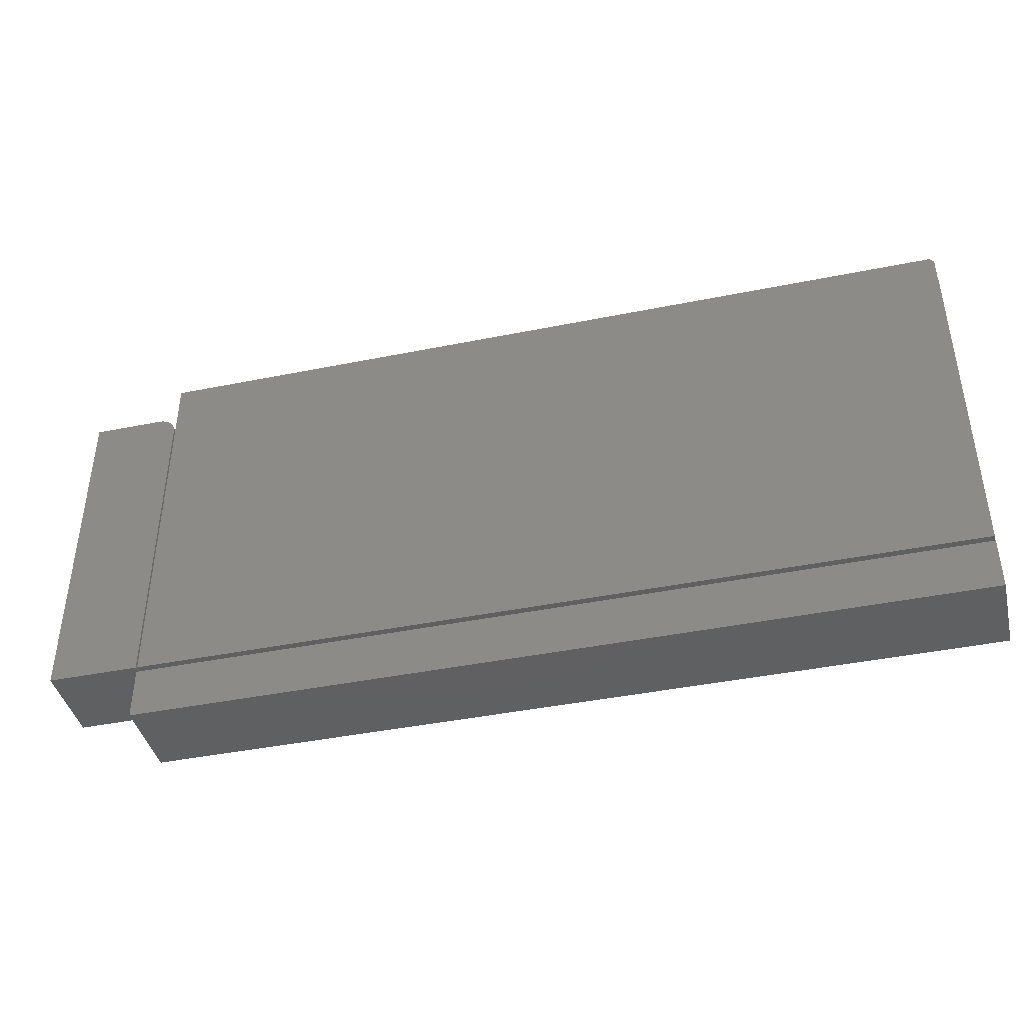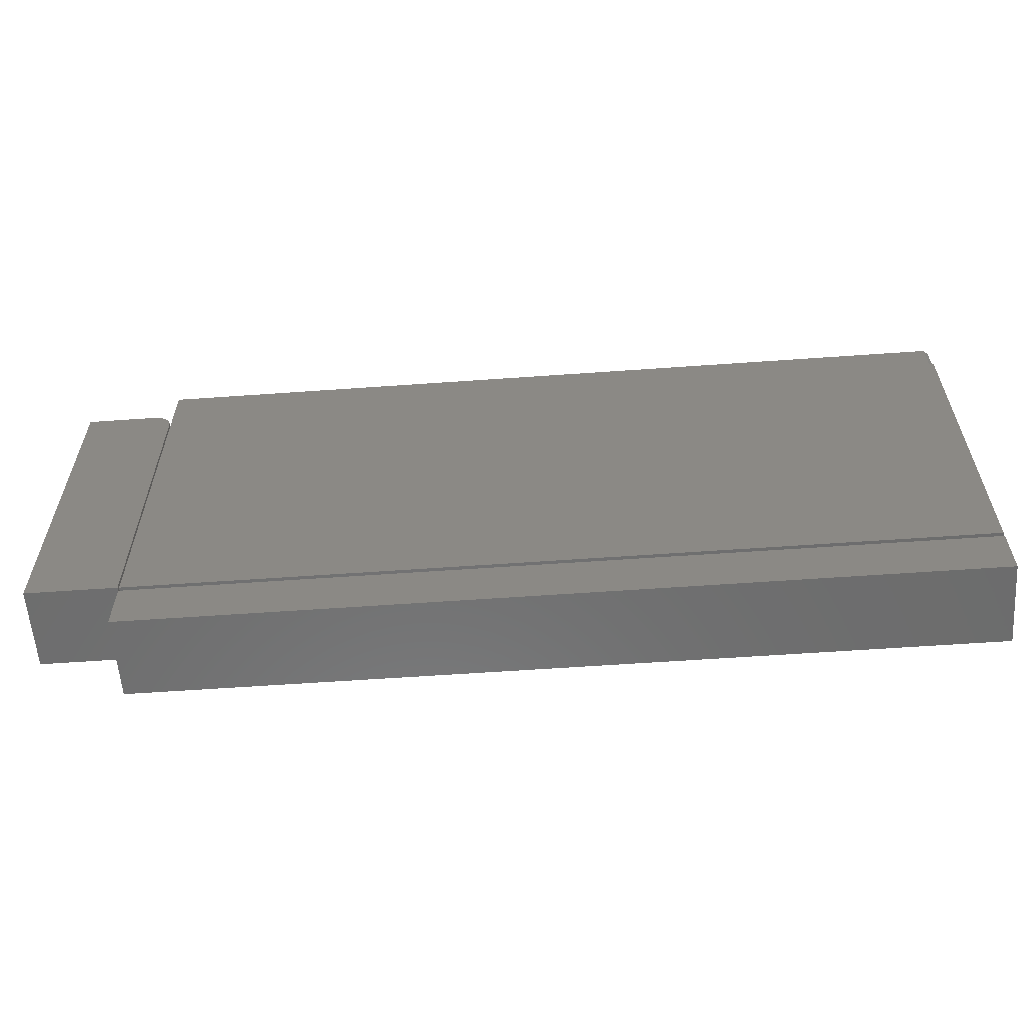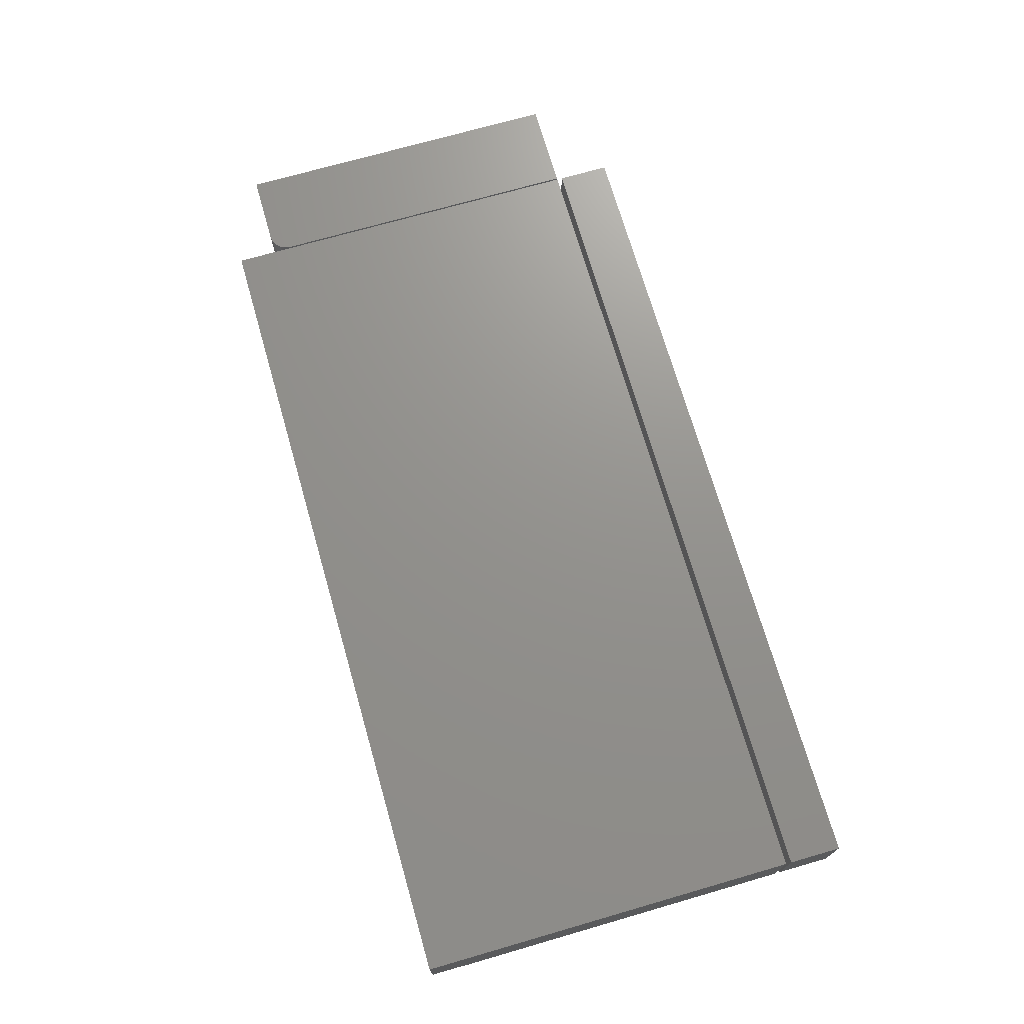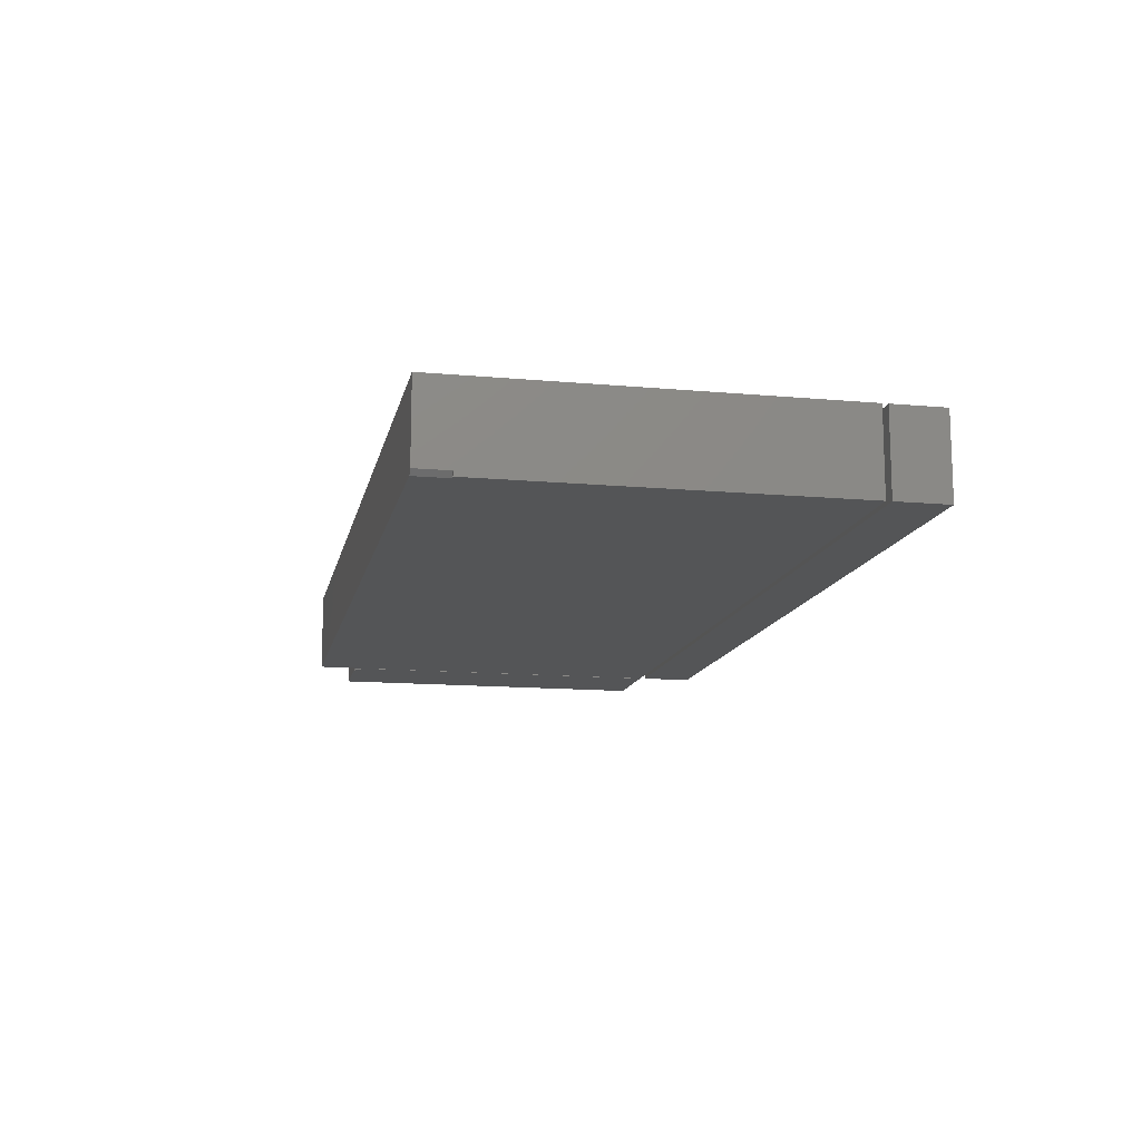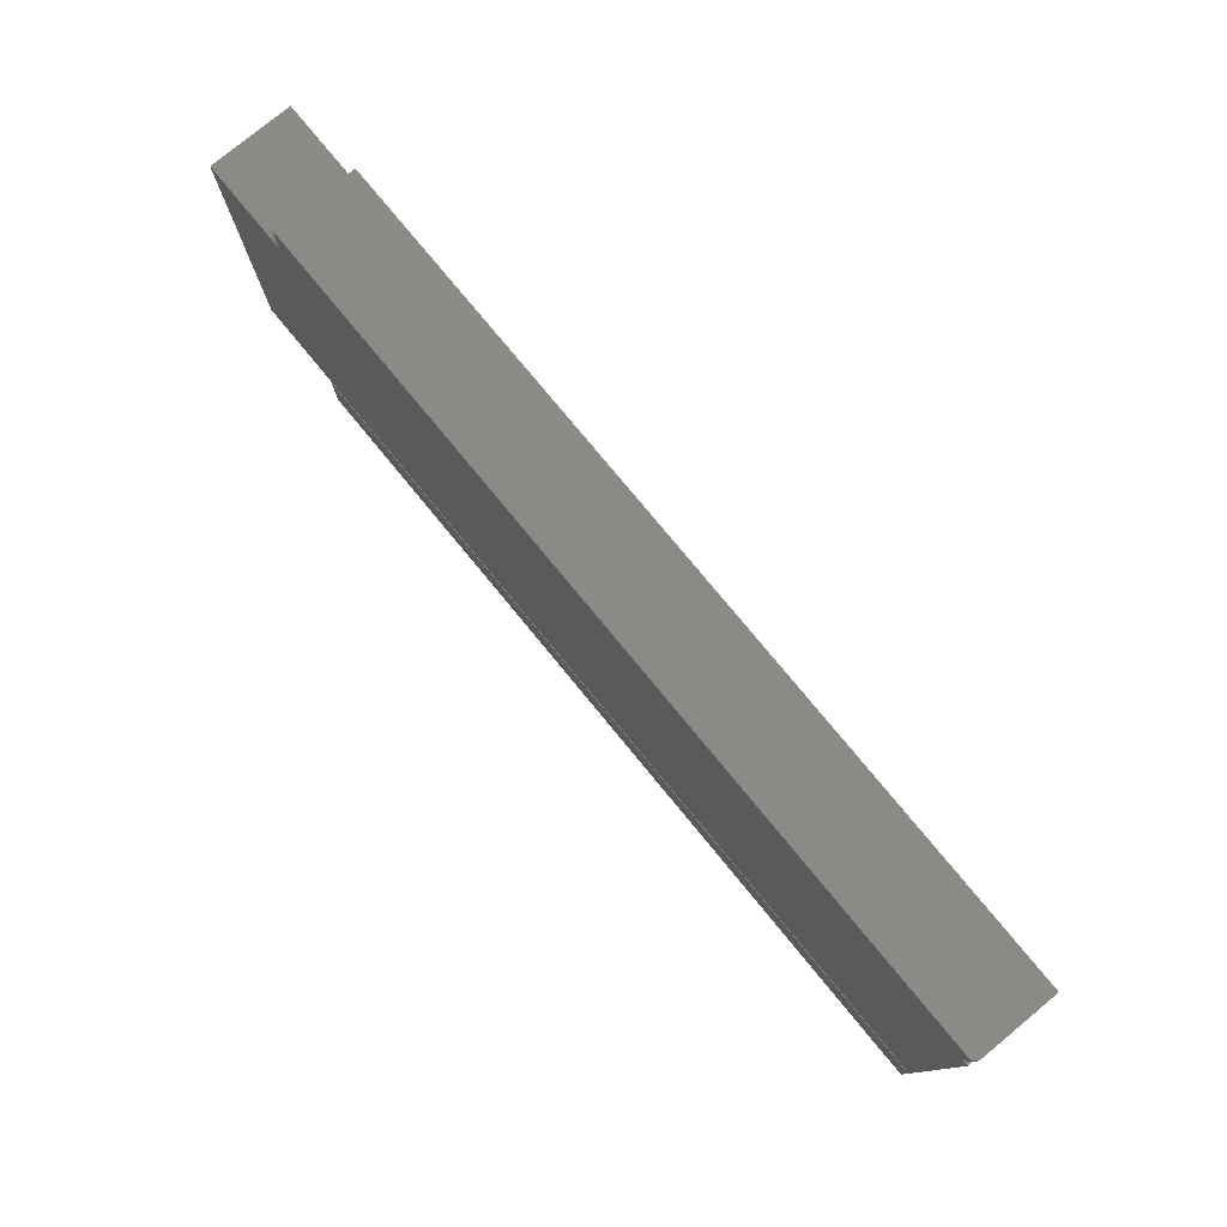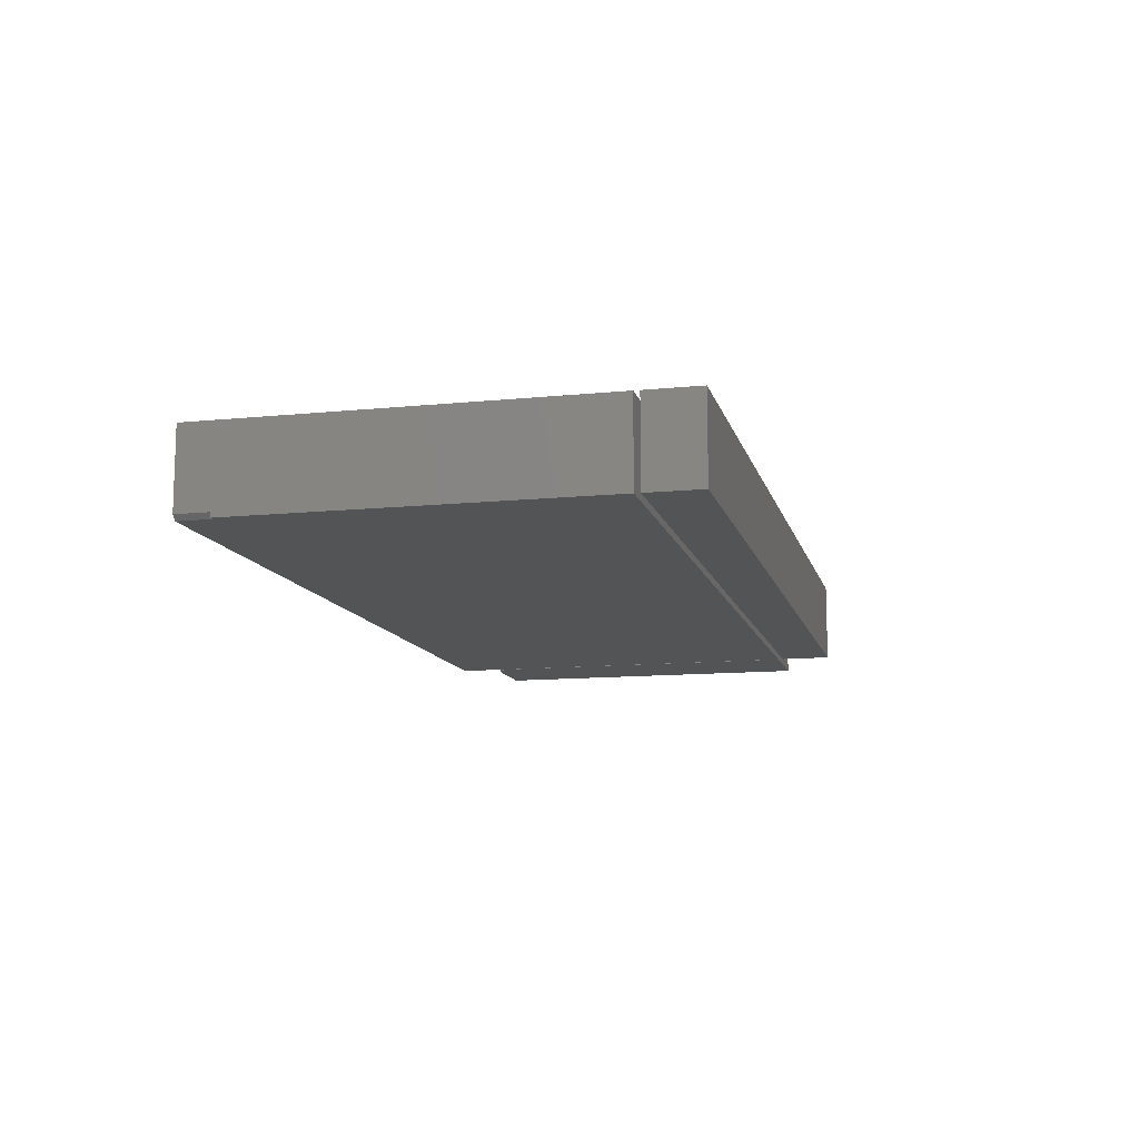
<metadata>
{"format":"stl","ext":"stl","renderer":"f3d","projection":"perspective","resolution":1024,"background":"white","views":[{"elev":-41.8,"azim":13.7,"up":"+Z"},{"elev":-59.1,"azim":4.2,"up":"+Z"},{"elev":71.5,"azim":73.9,"up":"+Y"},{"elev":-13.2,"azim":78.3,"up":"+Y"},{"elev":77.9,"azim":50.5,"up":"+Z"},{"elev":-11.7,"azim":103.6,"up":"+Y"}]}
</metadata>
<code>
# stl→obj: 54 verts, 96 faces
v -0.6016 0 -0.2578
v -0.6016 3.141e-17 0.308
v 0.7422 1.492e-16 -0.2578
v 0.7422 1.836e-16 0.3613
v -0.6012 3.157e-17 0.3101
v -0.6015 3.16e-17 0.3113
v -0.6016 3.166e-17 0.3125
v -0.6016 3.437e-17 0.3613
v 0.7344 -0.1328 0.3613
v -0.6016 -0.1328 0.308
v 0.7344 -0.1328 0.308
v -0.6016 -0.1328 -0.2578
v 0.7422 -0.1328 -0.2578
v 0.7422 -0.1328 0.308
v -0.6016 -0.1328 0.3613
v -0.6016 -0.1328 0.3125
v -0.6015 -0.1328 0.3113
v -0.6012 -0.1328 0.3101
v 0.7422 -0.125 0.308
v 0.7422 -0.125 0.3613
v -0.6001 -0.1328 0.308
v -0.6001 3.157e-17 0.308
v -0.6016 -0.1328 -0.3516
v 0.7422 -0.1328 -0.3516
v -0.6016 -0.1328 -0.2667
v 0.7422 -0.1328 -0.2667
v -0.6016 0 -0.3516
v -0.6016 4.711e-18 -0.2667
v 0.7422 1.492e-16 -0.3516
v 0.7422 1.539e-16 -0.2667
v -0.6353 -0.1328 0.2969
v -0.6233 -0.1328 0.2945
v -0.6292 -0.1328 0.2963
v -0.75 -0.1328 0.2969
v -0.75 -0.1328 -0.2578
v -0.604 -0.1328 -0.2578
v -0.604 -0.1328 0.2656
v -0.6046 -0.1328 0.2717
v -0.6064 -0.1328 0.2776
v -0.6093 -0.1328 0.283
v -0.6132 -0.1328 0.2877
v -0.6179 -0.1328 0.2916
v -0.6292 4.417e-17 0.2963
v -0.6233 4.472e-17 0.2945
v -0.6353 4.353e-17 0.2969
v -0.75 3.079e-17 0.2969
v -0.6179 4.516e-17 0.2916
v -0.6132 4.547e-17 0.2877
v -0.6093 4.564e-17 0.283
v -0.6064 4.566e-17 0.2776
v -0.6046 4.553e-17 0.2717
v -0.604 4.526e-17 0.2656
v -0.604 1.621e-17 -0.2578
v -0.75 0 -0.2578
f 1 2 3
f 4 3 2
f 4 2 5
f 4 5 6
f 4 6 7
f 4 7 8
f 9 10 11
f 12 13 14
f 12 14 11
f 12 11 10
f 9 15 16
f 9 16 17
f 9 17 18
f 9 18 10
f 19 14 13
f 19 13 3
f 19 3 4
f 19 4 20
f 12 1 13
f 13 1 3
f 8 7 15
f 15 7 16
f 8 15 4
f 4 15 9
f 4 9 20
f 11 14 19
f 21 22 10
f 10 22 2
f 11 19 9
f 9 19 20
f 16 6 17
f 16 7 6
f 22 10 2
f 22 21 10
f 10 18 2
f 2 18 5
f 18 17 5
f 5 17 6
f 10 2 12
f 12 2 1
f 23 24 25
f 25 24 26
f 27 28 29
f 29 28 30
f 28 27 25
f 25 27 23
f 26 30 25
f 25 30 28
f 29 30 24
f 24 30 26
f 23 27 24
f 24 27 29
f 31 32 33
f 34 35 36
f 34 36 37
f 34 37 38
f 34 38 39
f 34 39 40
f 34 40 41
f 34 41 42
f 34 42 32
f 34 32 31
f 43 44 45
f 46 45 44
f 46 44 47
f 46 47 48
f 46 48 49
f 46 49 50
f 46 50 51
f 46 51 52
f 46 52 53
f 46 53 54
f 31 45 34
f 34 45 46
f 36 53 37
f 37 53 52
f 45 31 43
f 43 31 33
f 43 33 44
f 44 33 32
f 44 32 47
f 47 32 42
f 47 42 48
f 48 42 41
f 48 41 49
f 49 41 40
f 49 40 50
f 50 40 39
f 50 39 51
f 51 39 38
f 51 38 52
f 52 38 37
f 34 46 35
f 35 46 54
f 35 54 36
f 36 54 53

</code>
